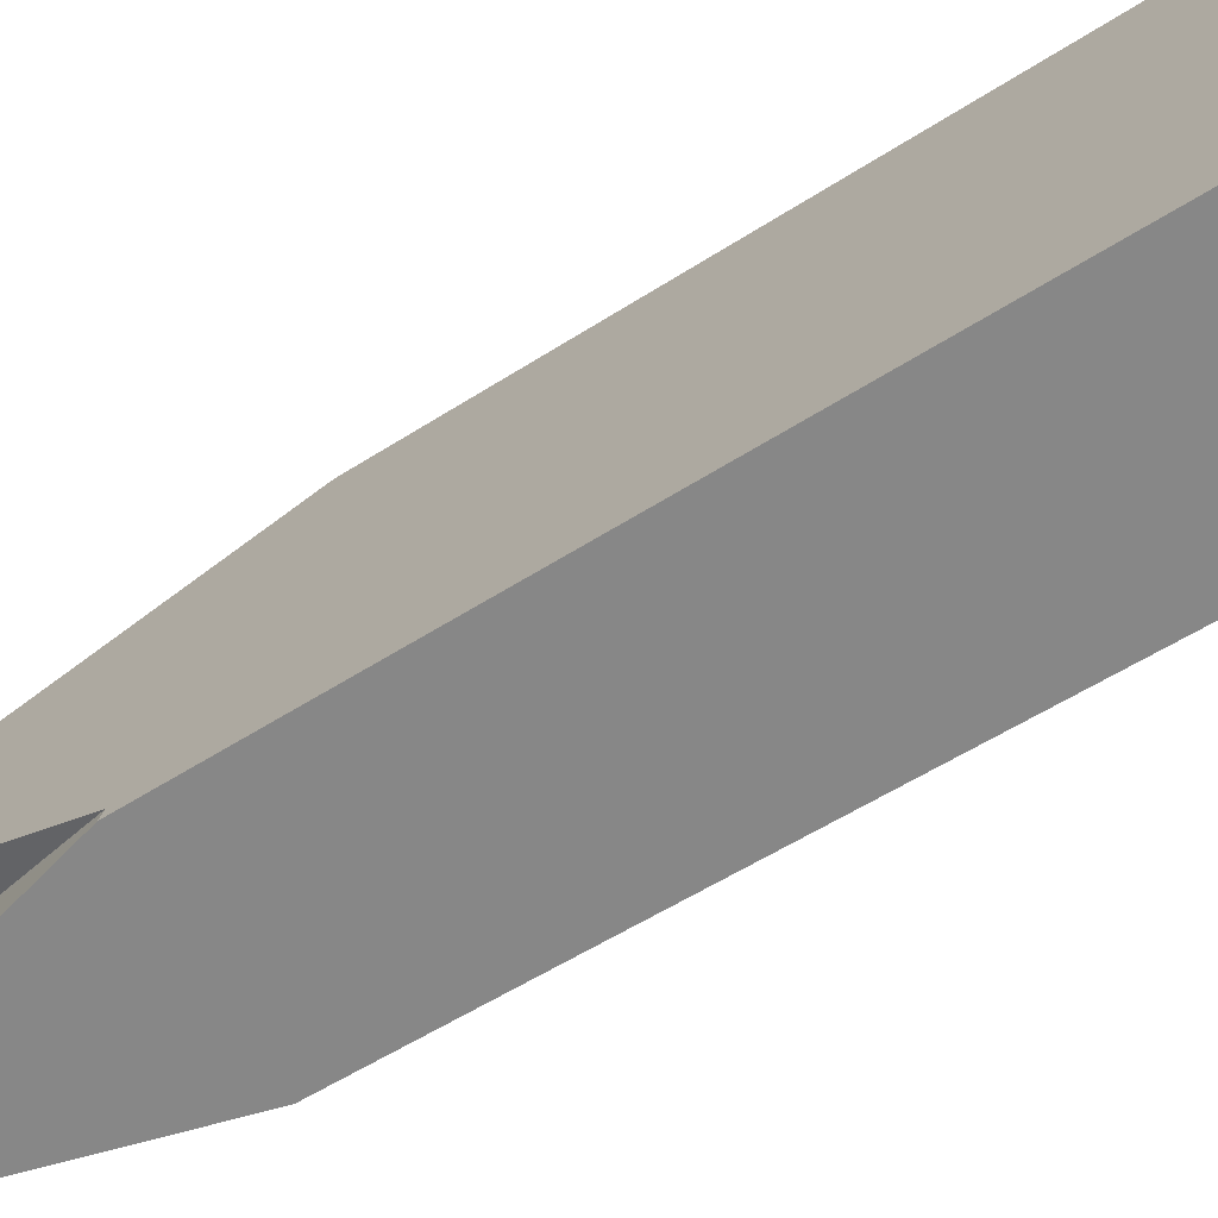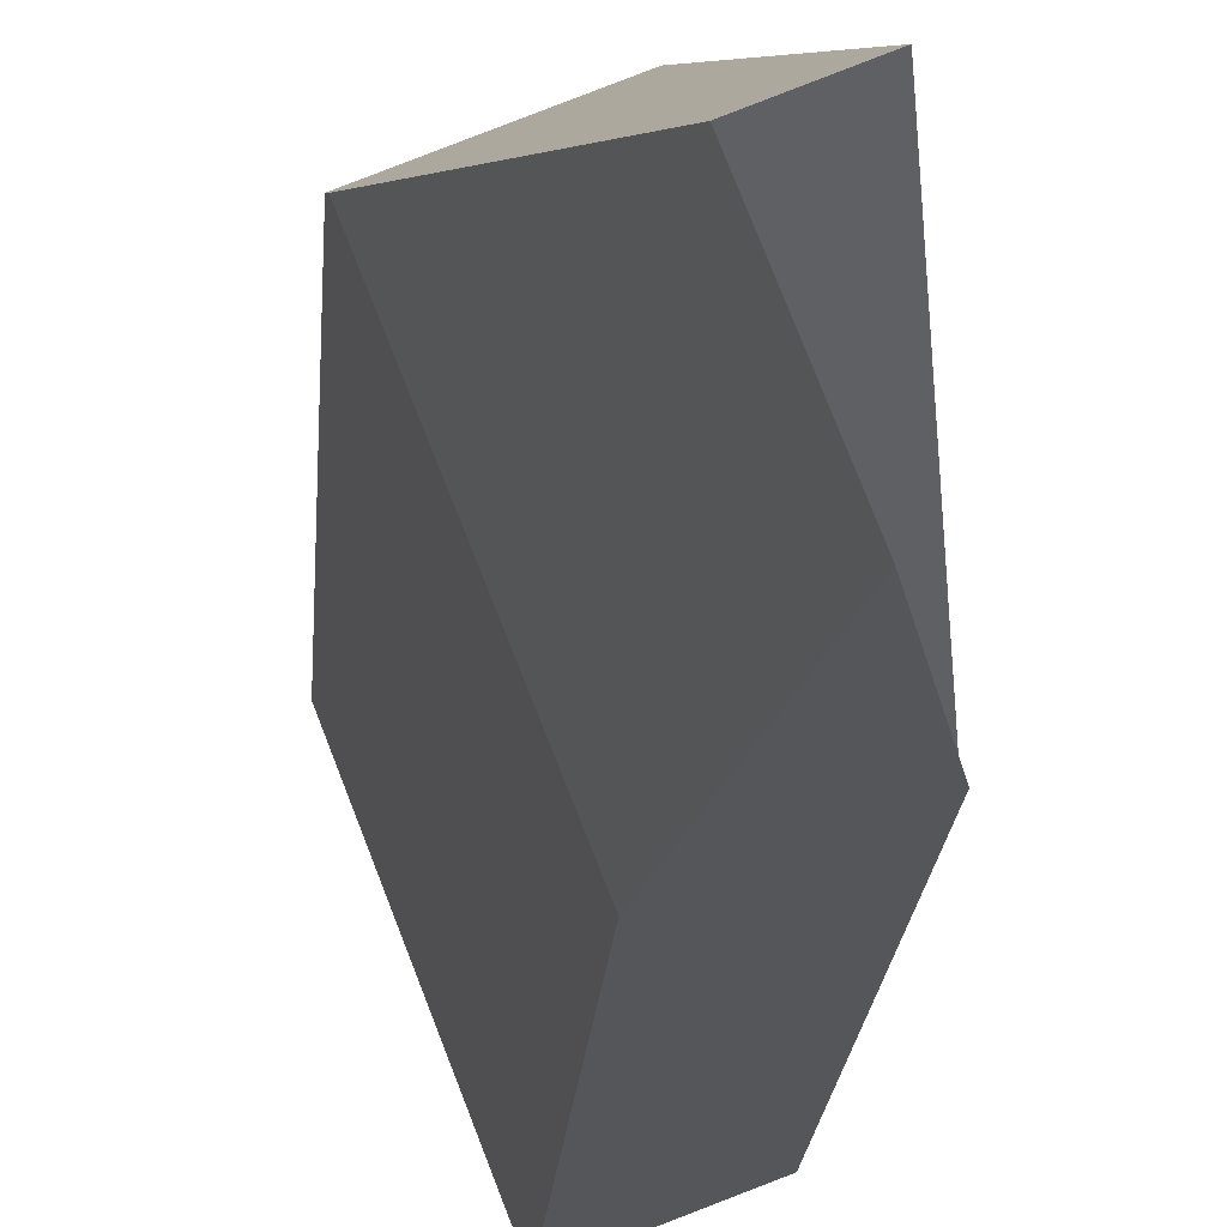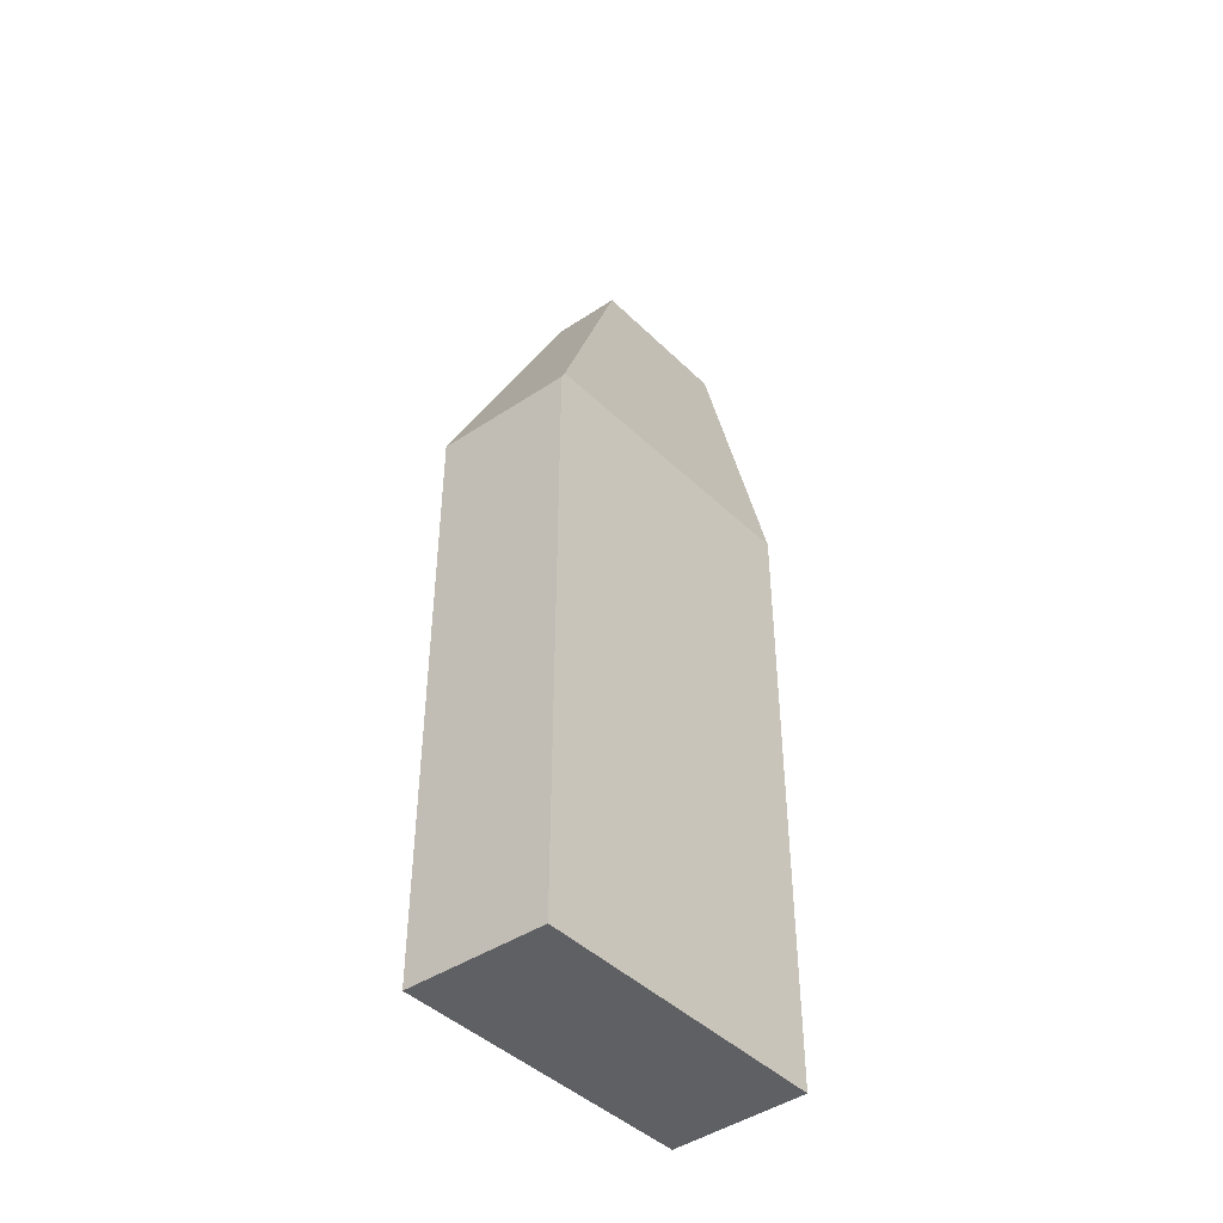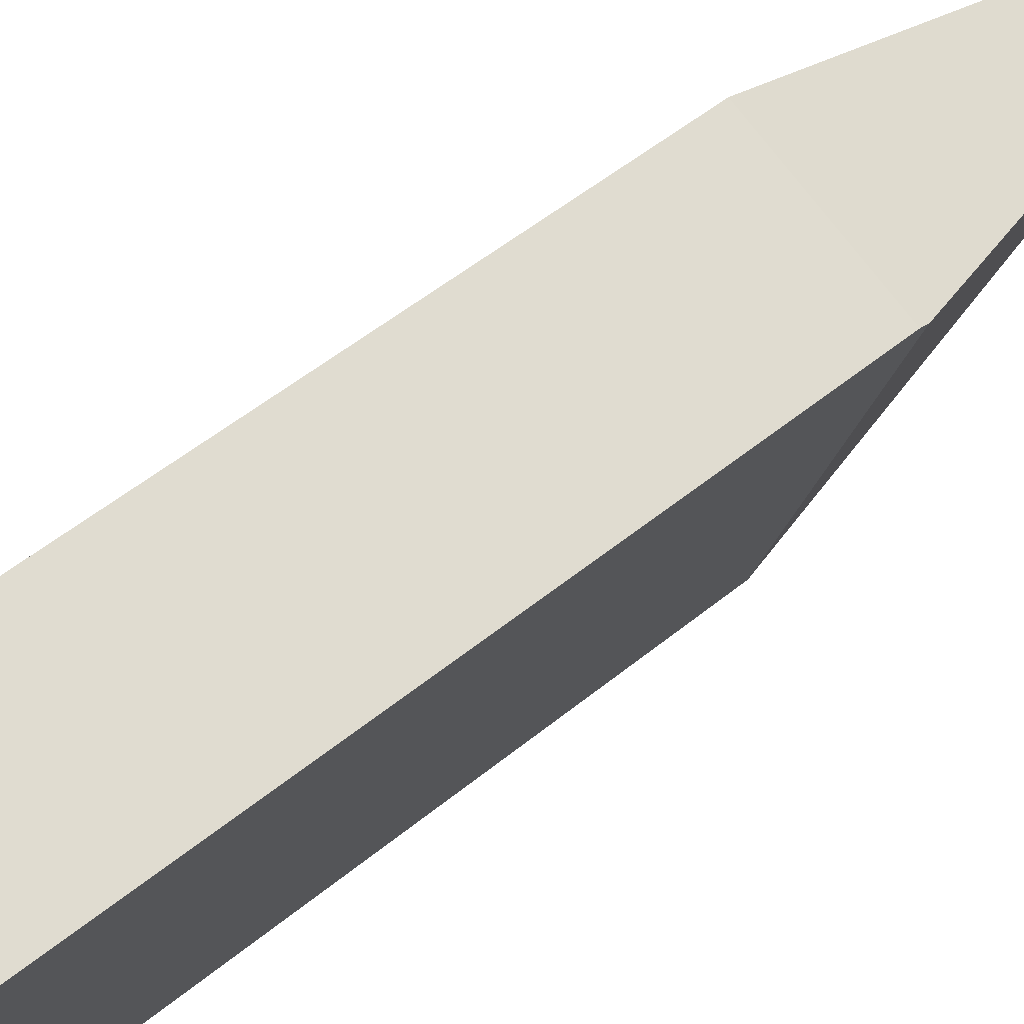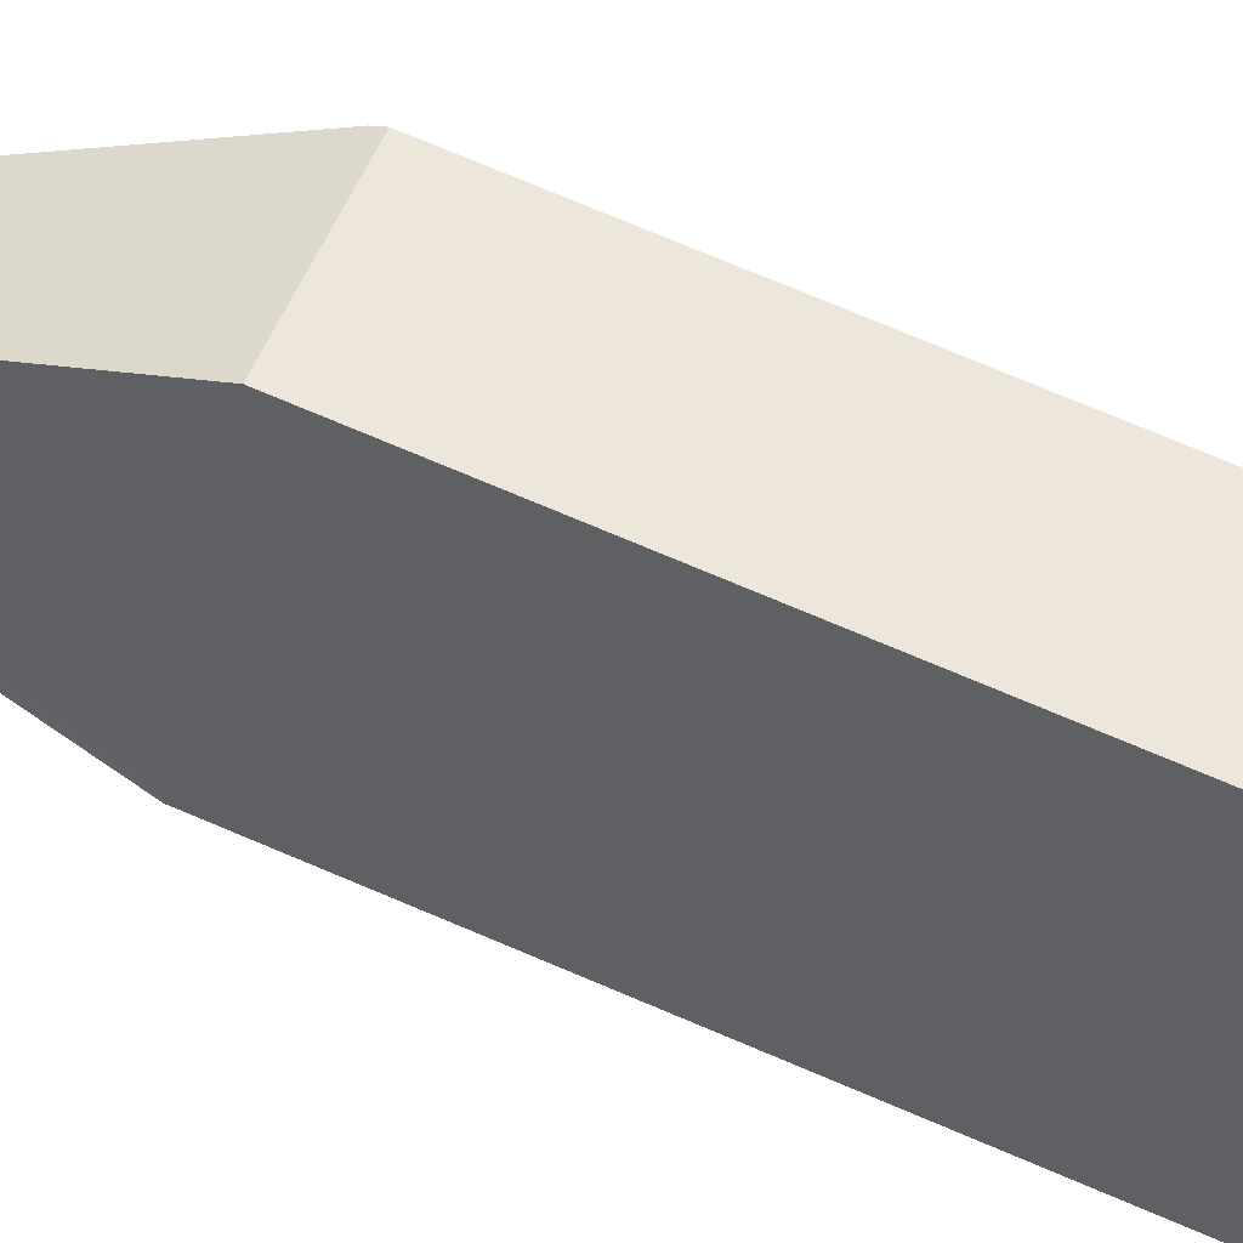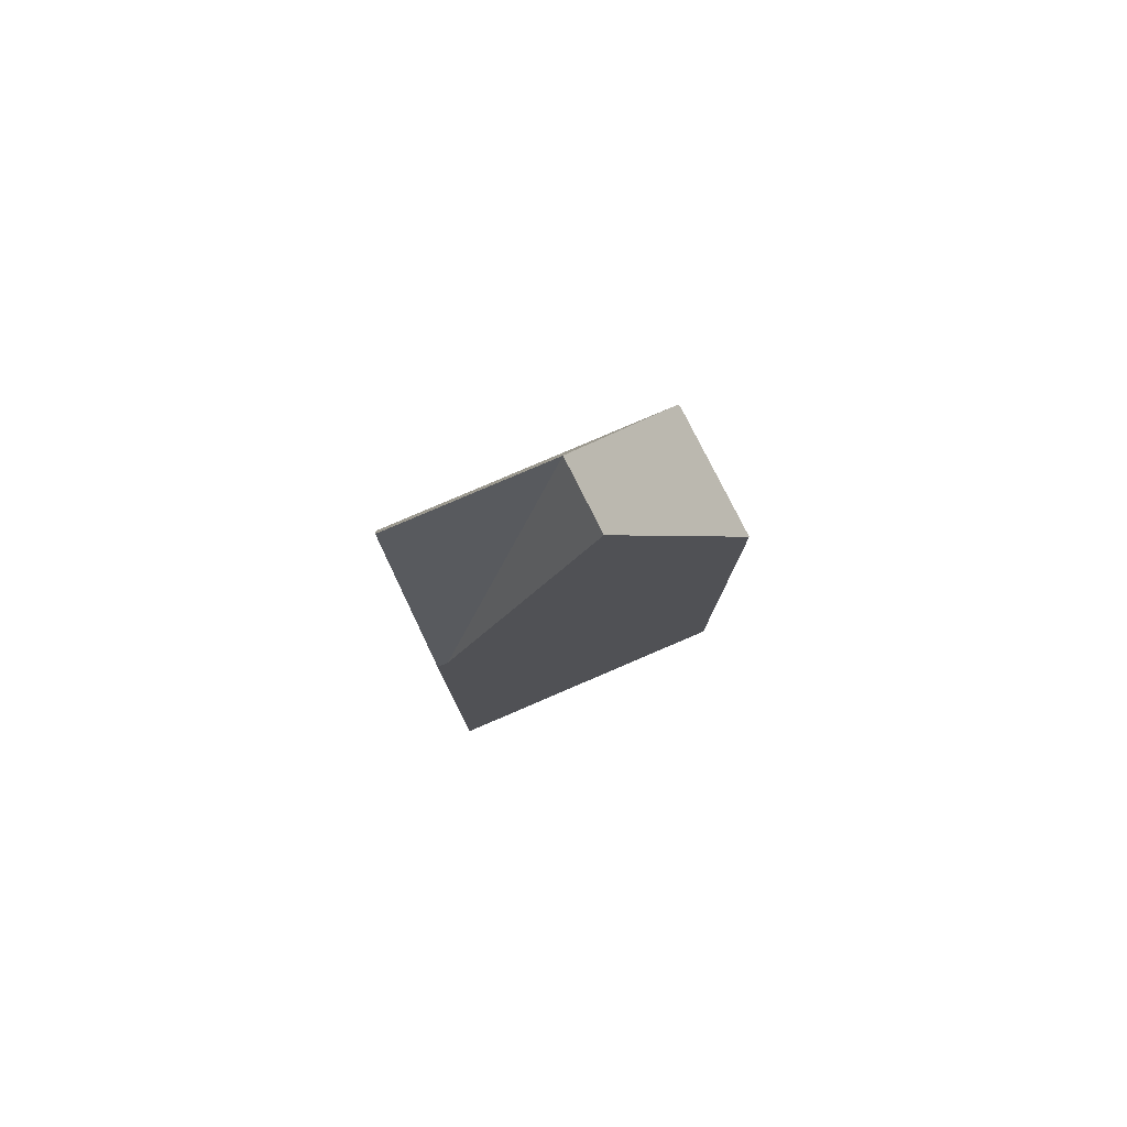
<metadata>
{"format":"obj","ext":"obj","renderer":"f3d","projection":"perspective","resolution":1024,"background":"white","views":[{"elev":-47.2,"azim":-52.7,"up":"+Z"},{"elev":-19.5,"azim":176.2,"up":"+Z"},{"elev":-43.7,"azim":62.1,"up":"+Y"},{"elev":48.7,"azim":47.1,"up":"+Z"},{"elev":76.7,"azim":-67.3,"up":"+Z"},{"elev":79.7,"azim":-92.5,"up":"+Y"}]}
</metadata>
<code>
v  2.435 18.79 2.433
v  0.072 12.59 0.191
v  1.139 18.79 3.014
v  4.82 12.53 4.698
v  2.246 12.36 5.943
v  4.85 12.36 4.775
v  2.604 12.69 -1.062
v  1.313 18.79 -0.535
v  0 12.59 7.708e-16
v  0 0 0
v  1.313 3.276e-17 -0.535
v  2.604 6.503e-17 -1.062
v  1.139 -1.846e-16 3.014
v  2.246 -3.639e-16 5.943
v  0.072 -1.17e-17 0.191
v  4.85 -2.924e-16 4.775
v  4.82 -2.877e-16 4.698
g defaultobject
f 1 2 3
f 4 5 6
f 5 4 1
f 5 1 3
f 7 1 4
f 1 7 8
f 9 1 8
f 1 9 2
f 7 9 8
f 9 7 10
f 10 7 11
f 11 7 12
f 10 2 9
f 2 10 5
f 5 10 13
f 5 13 14
f 13 10 15
f 5 3 2
f 14 6 5
f 6 14 16
f 4 12 7
f 12 4 6
f 12 6 16
f 12 16 17
f 13 16 14
f 16 13 17
f 17 13 12
f 12 13 15
f 12 15 11
f 11 15 10

</code>
